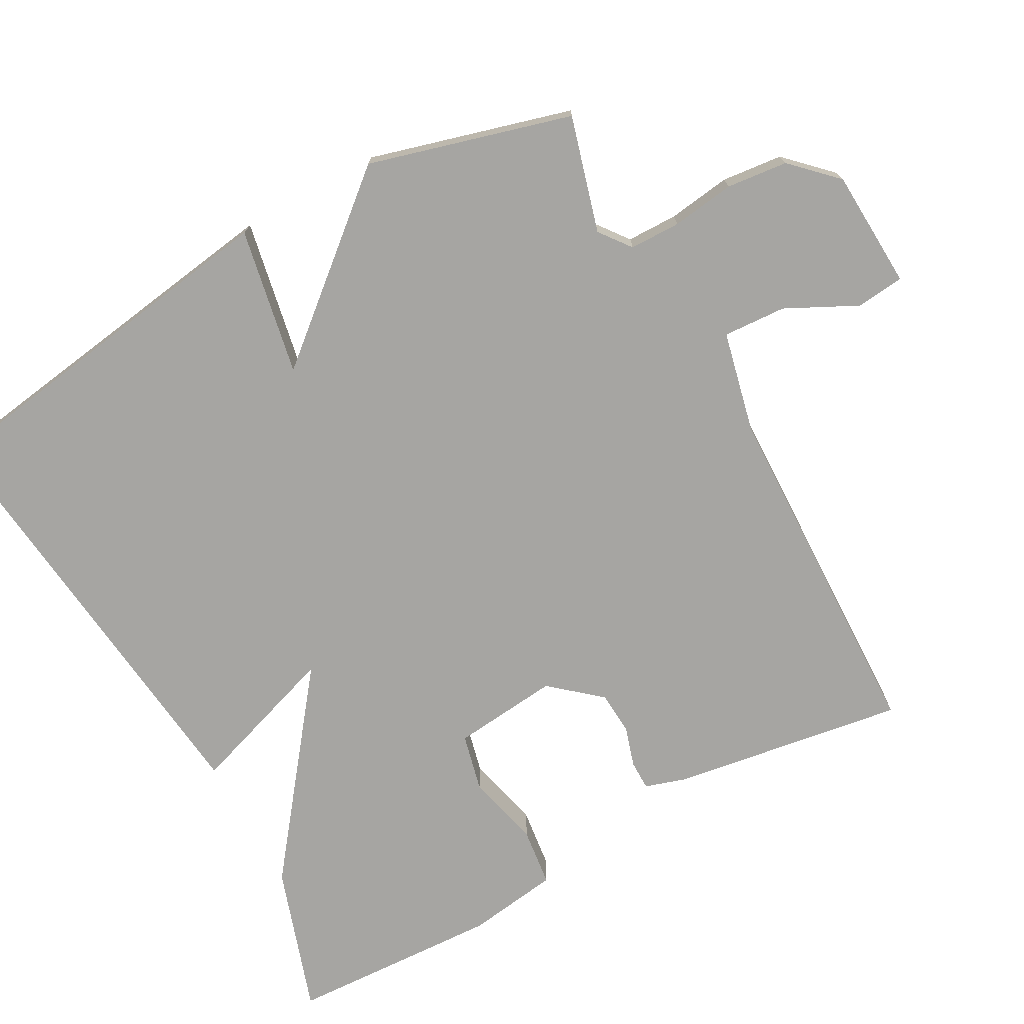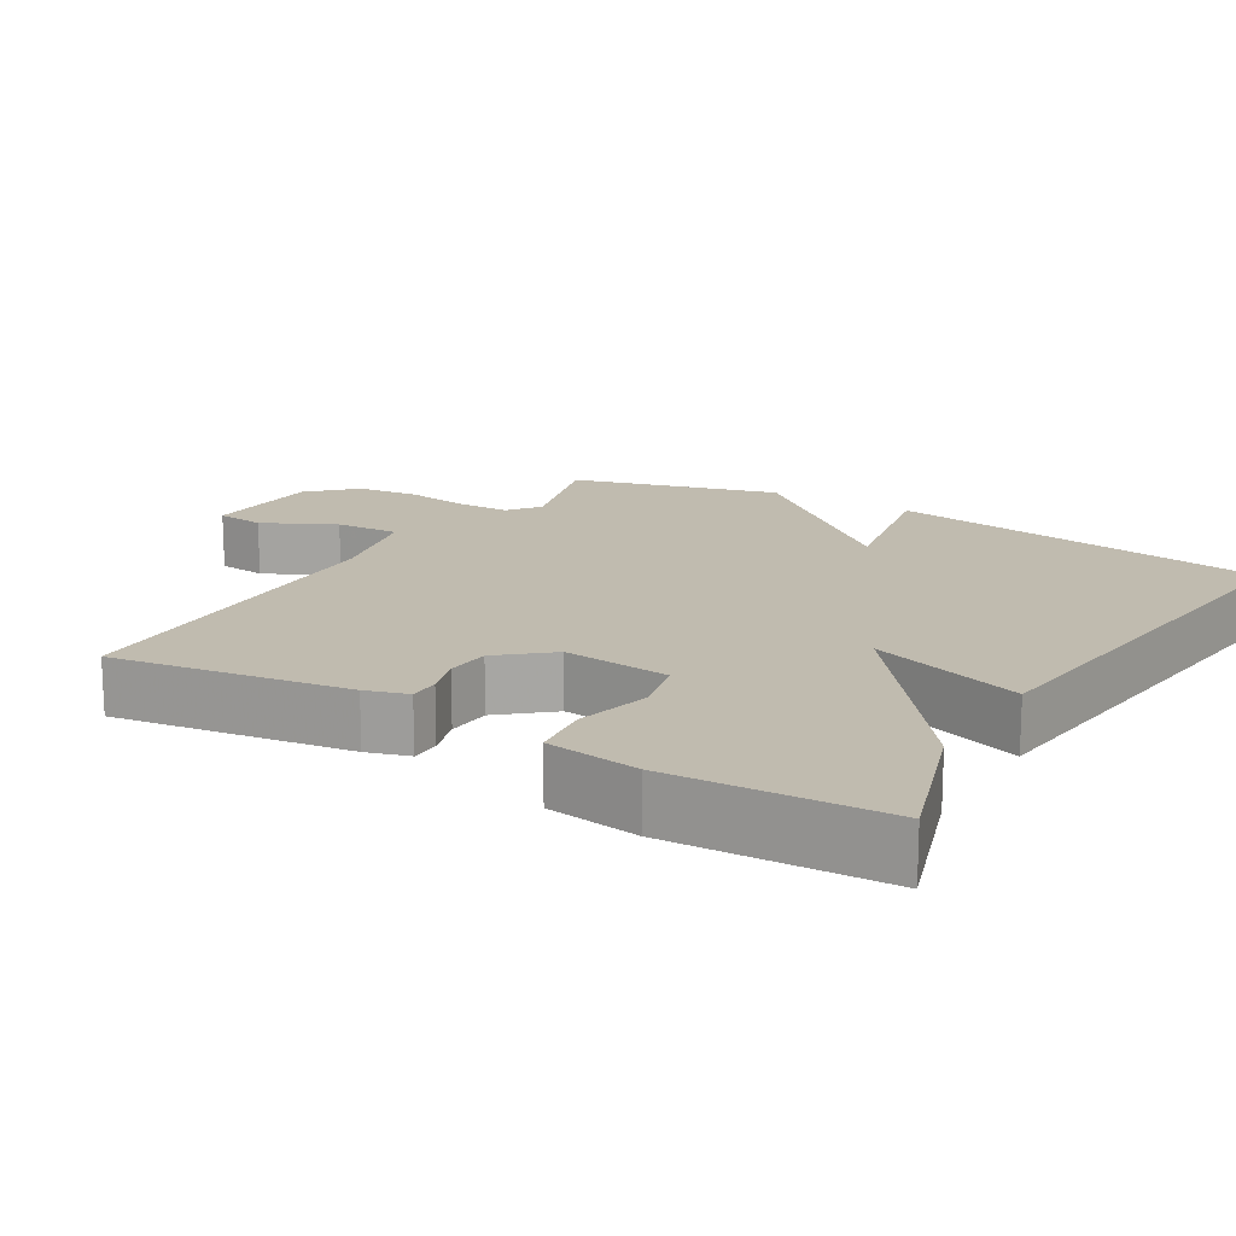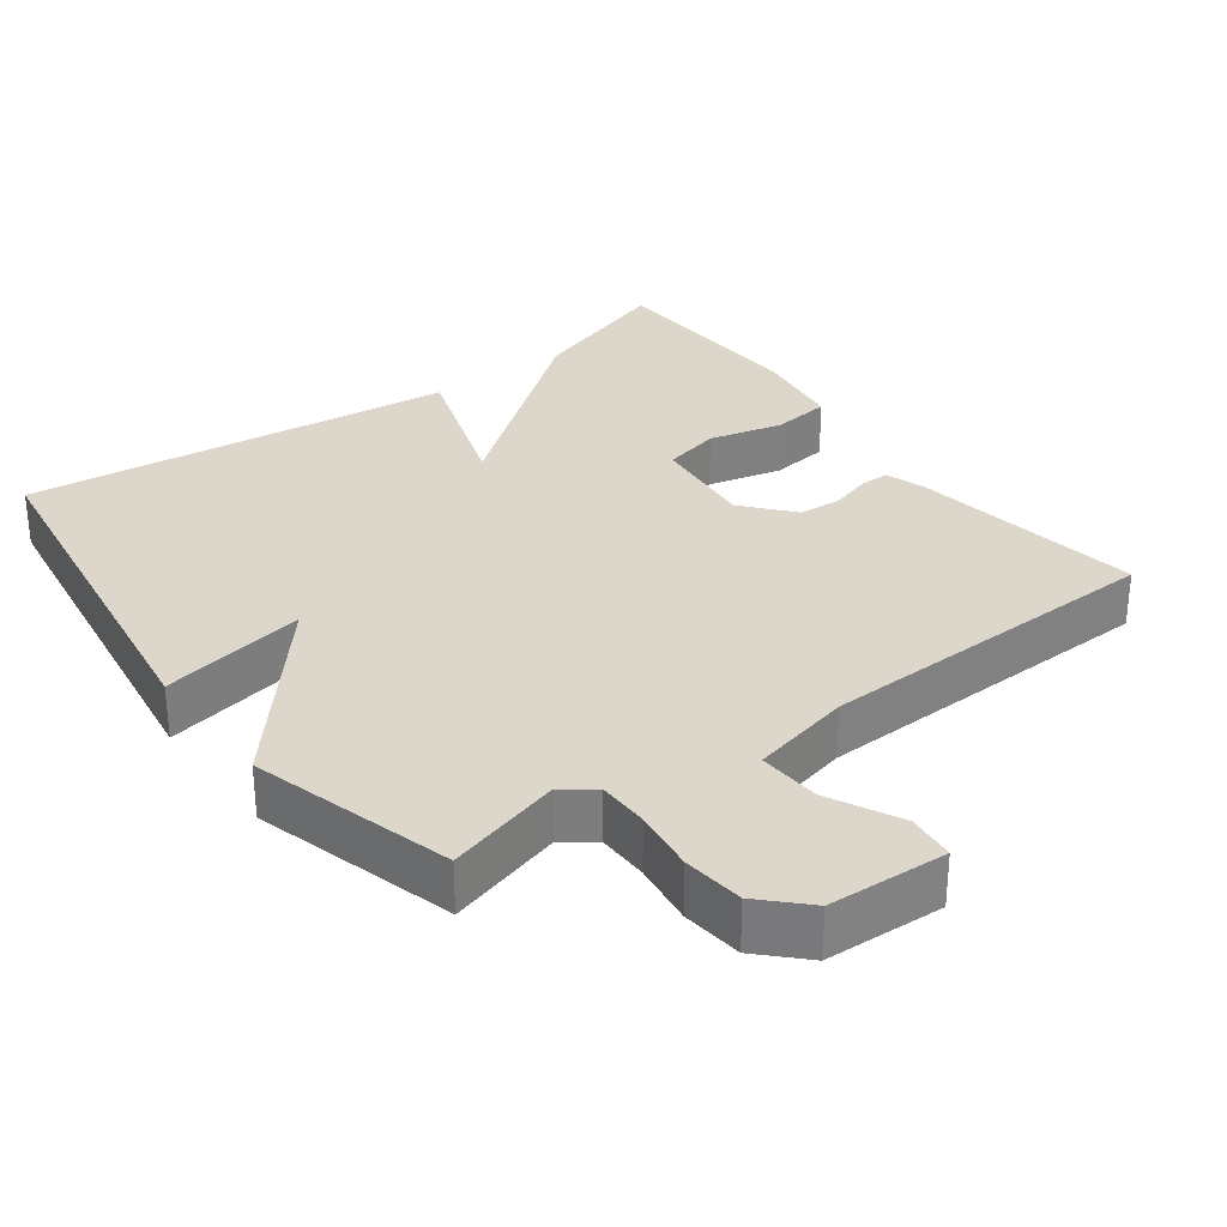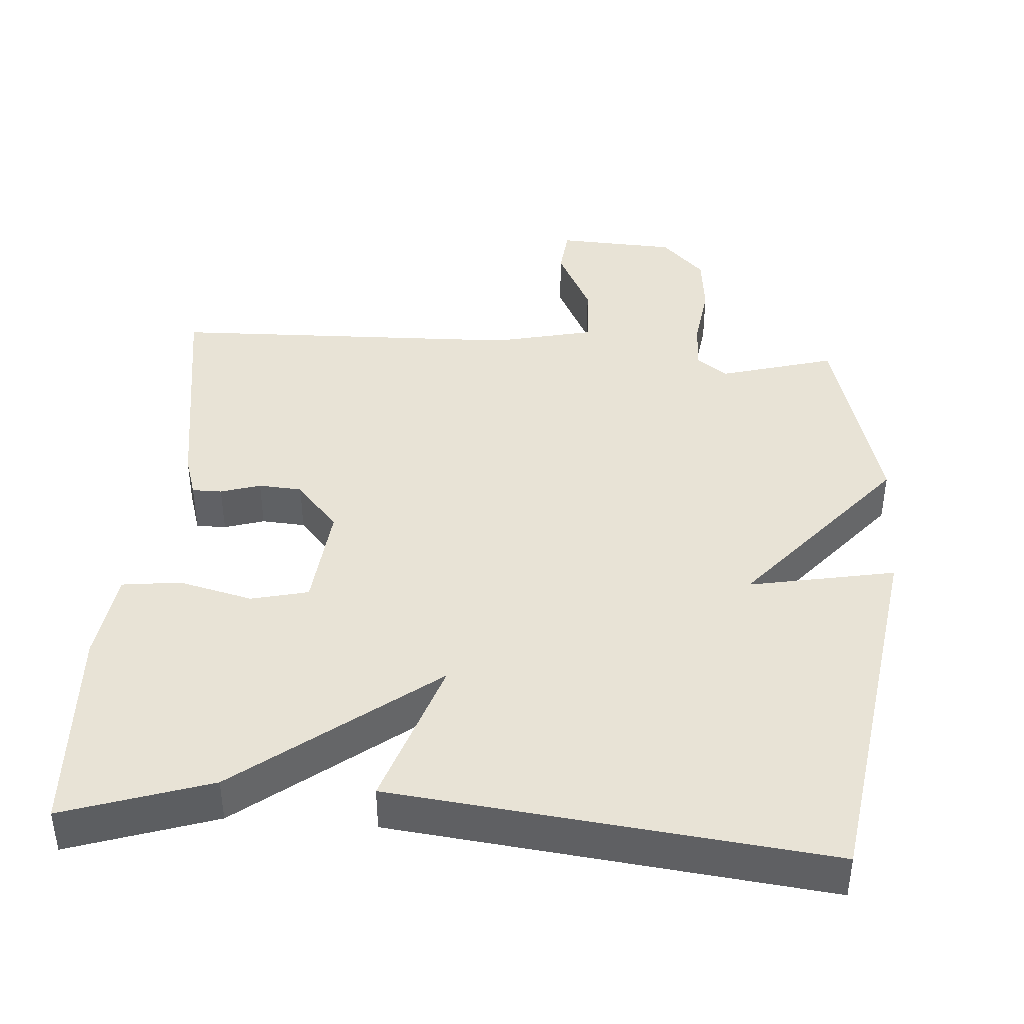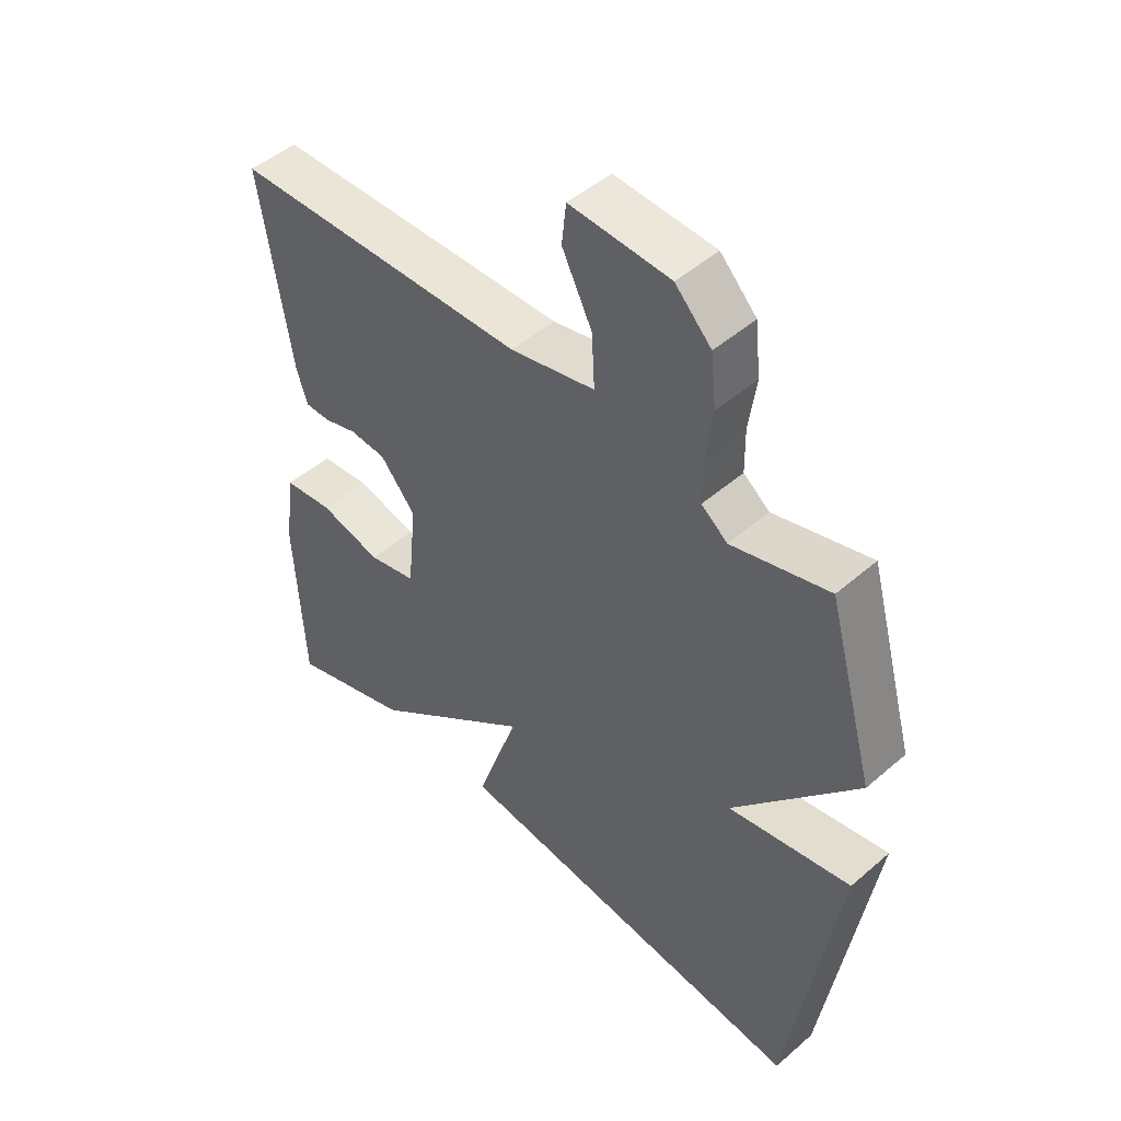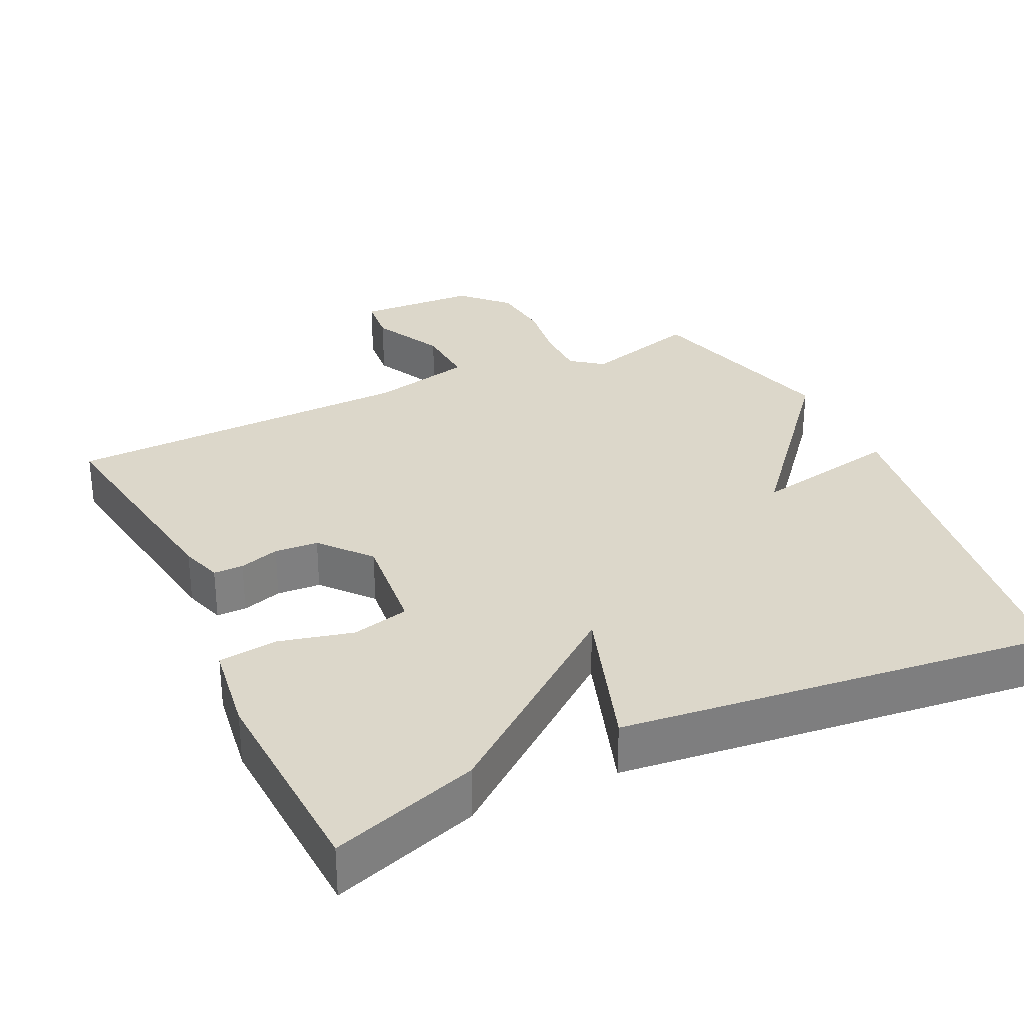
<metadata>
{"format":"obj","ext":"obj","renderer":"f3d","projection":"perspective","resolution":1024,"background":"white","views":[{"elev":-73.8,"azim":-61.2,"up":"+Y"},{"elev":16.2,"azim":121.1,"up":"+Y"},{"elev":30.7,"azim":-36.6,"up":"+Y"},{"elev":41.7,"azim":-175.8,"up":"+Y"},{"elev":48.4,"azim":-134.0,"up":"+Z"},{"elev":30.7,"azim":154.6,"up":"+Y"}]}
</metadata>
<code>
v 0.5 0.07 -0.5
v 0.298 0.07 -0.433
v 0.028 0.07 -0.224
v 0.098 0.07 -0.433
v -0.5 0.07 -0.5
v -0.578 0.07 0.021
v -0.376 0.07 -0.018
v -0.578 0.07 0.221
v -0.5 0.07 0.5
v -0.341 0.07 0.455
v -0.298 0.07 0.488
v -0.297 0.07 0.558
v -0.309 0.07 0.645
v -0.3 0.07 0.729
v -0.241 0.07 0.789
v -0.077 0.07 0.797
v -0.07 0.07 0.731
v -0.119 0.07 0.633
v -0.124 0.07 0.546
v 0.015 0.07 0.514
v 0.5 0.07 0.5
v 0.451 0.07 0.18
v 0.433 0.07 0.123
v 0.392 0.07 0.123
v 0.337 0.07 0.14
v 0.277 0.07 0.136
v 0.219 0.07 0.068
v 0.234 0.07 -0.078
v 0.313 0.07 -0.097
v 0.415 0.07 -0.072
v 0.496 0.07 -0.082
v 0.514 0.07 -0.208
v 0.5 0 -0.5
v 0.298 0 -0.433
v 0.028 0 -0.224
v 0.098 0 -0.433
v -0.5 0 -0.5
v -0.578 0 0.021
v -0.376 0 -0.018
v -0.578 0 0.221
v -0.5 0 0.5
v -0.341 0 0.455
v -0.298 0 0.488
v -0.297 0 0.558
v -0.309 0 0.645
v -0.3 0 0.729
v -0.241 0 0.789
v -0.077 0 0.797
v -0.07 0 0.731
v -0.119 0 0.633
v -0.124 0 0.546
v 0.015 0 0.514
v 0.5 0 0.5
v 0.451 0 0.18
v 0.433 0 0.123
v 0.392 0 0.123
v 0.337 0 0.14
v 0.277 0 0.136
v 0.219 0 0.068
v 0.234 0 -0.078
v 0.313 0 -0.097
v 0.415 0 -0.072
v 0.496 0 -0.082
v 0.514 0 -0.208
f 1 2 3
f 32 1 3
f 31 32 3
f 30 31 3
f 29 30 3
f 28 29 3
f 27 28 3
f 23 24 25
f 22 23 25
f 21 22 25
f 20 21 25
f 19 20 25 26
f 16 17 18
f 15 16 18
f 14 15 18
f 13 14 18
f 12 13 18
f 11 12 18 19
f 19 26 27
f 11 19 27
f 10 11 27
f 10 27 3
f 9 10 3
f 8 9 3
f 7 8 3
f 5 6 7
f 4 5 7
f 3 4 7
f 35 34 33
f 35 33 64
f 35 64 63
f 35 63 62
f 35 62 61
f 35 61 60
f 35 60 59
f 57 56 55
f 57 55 54
f 57 54 53
f 57 53 52
f 58 57 52 51
f 50 49 48
f 50 48 47
f 50 47 46
f 50 46 45
f 50 45 44
f 51 50 44 43
f 59 58 51
f 59 51 43
f 59 43 42
f 35 59 42
f 35 42 41
f 35 41 40
f 35 40 39
f 39 38 37
f 39 37 36
f 39 36 35
f 1 33 34 2
f 2 34 35 3
f 3 35 36 4
f 4 36 37 5
f 5 37 38 6
f 6 38 39 7
f 7 39 40 8
f 8 40 41 9
f 9 41 42 10
f 10 42 43 11
f 11 43 44 12
f 12 44 45 13
f 13 45 46 14
f 14 46 47 15
f 15 47 48 16
f 16 48 49 17
f 17 49 50 18
f 18 50 51 19
f 19 51 52 20
f 20 52 53 21
f 21 53 54 22
f 22 54 55 23
f 23 55 56 24
f 24 56 57 25
f 25 57 58 26
f 26 58 59 27
f 27 59 60 28
f 28 60 61 29
f 29 61 62 30
f 30 62 63 31
f 31 63 64 32
f 32 64 33 1

</code>
